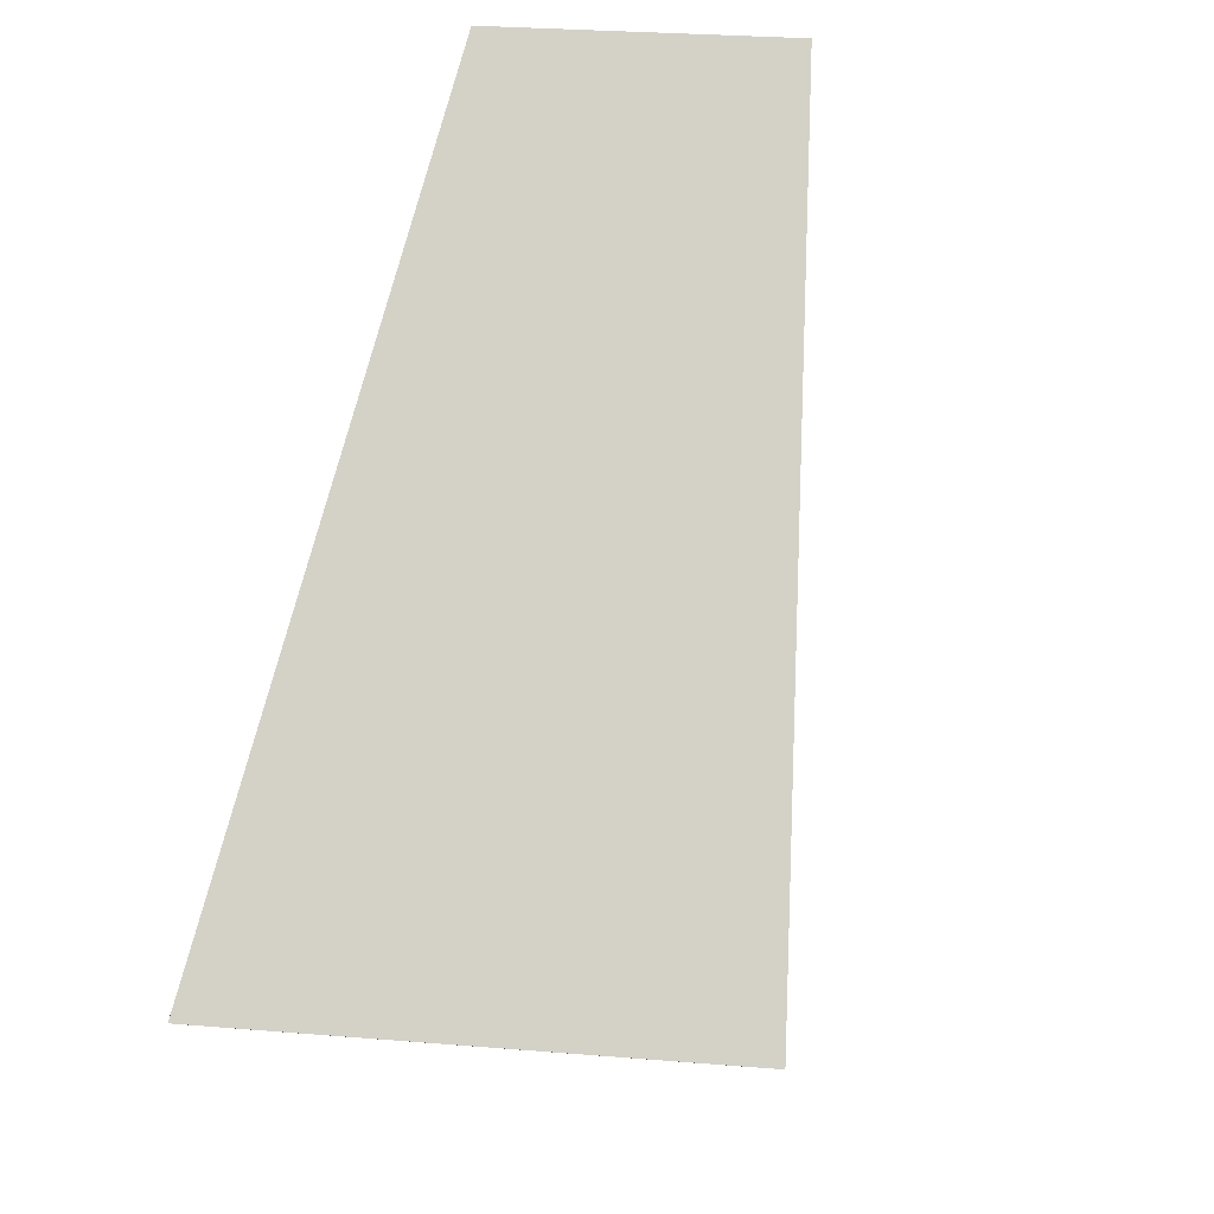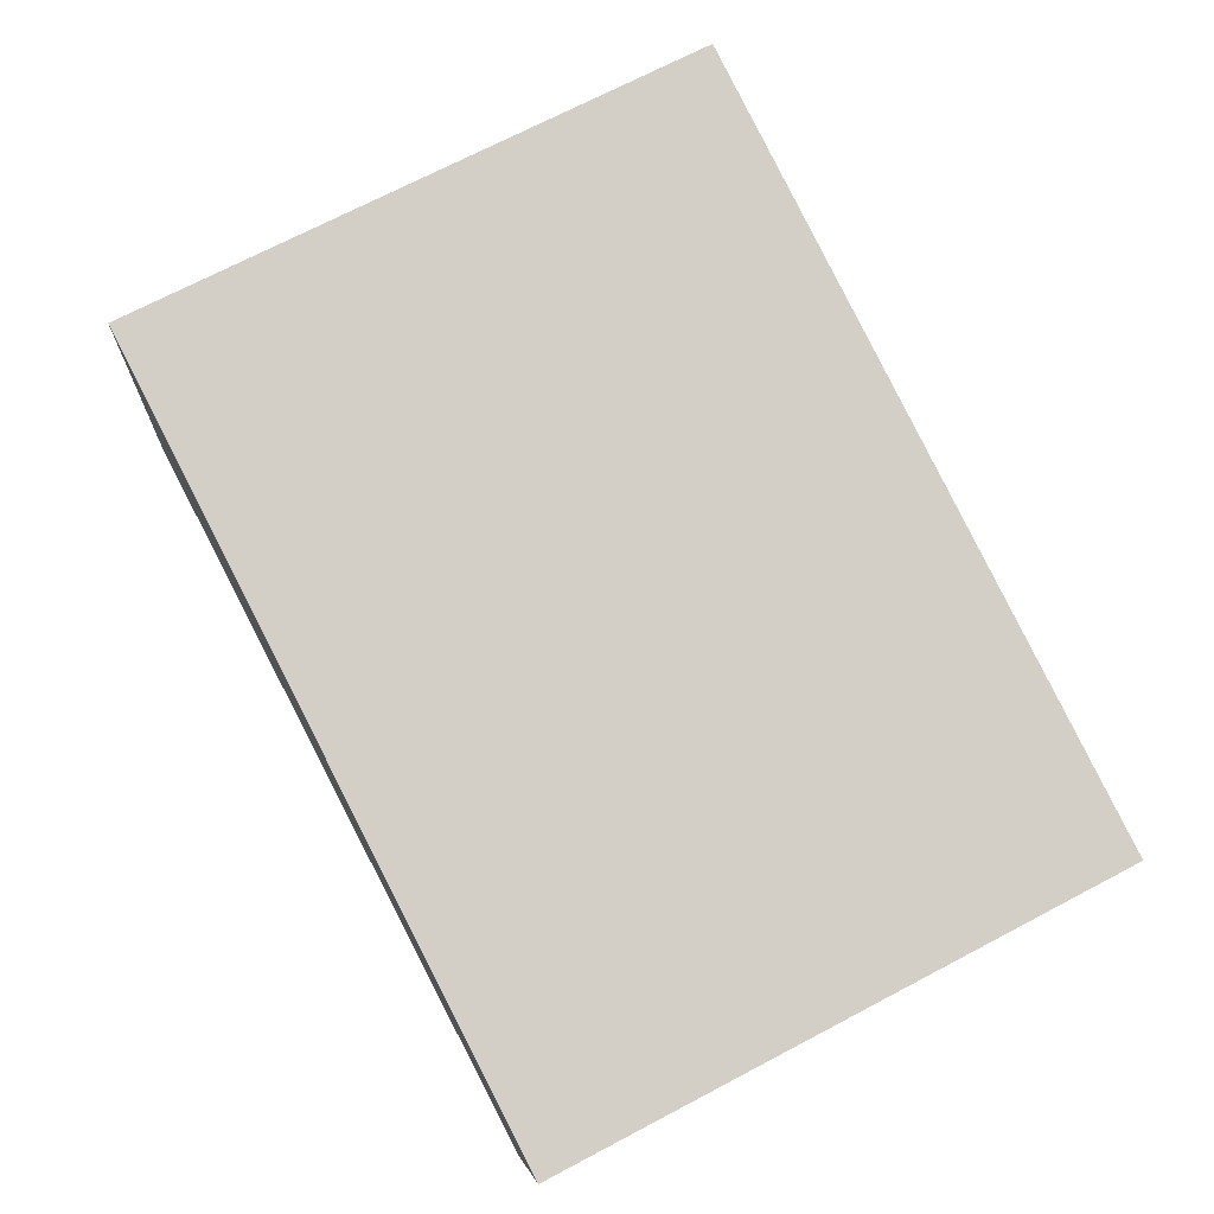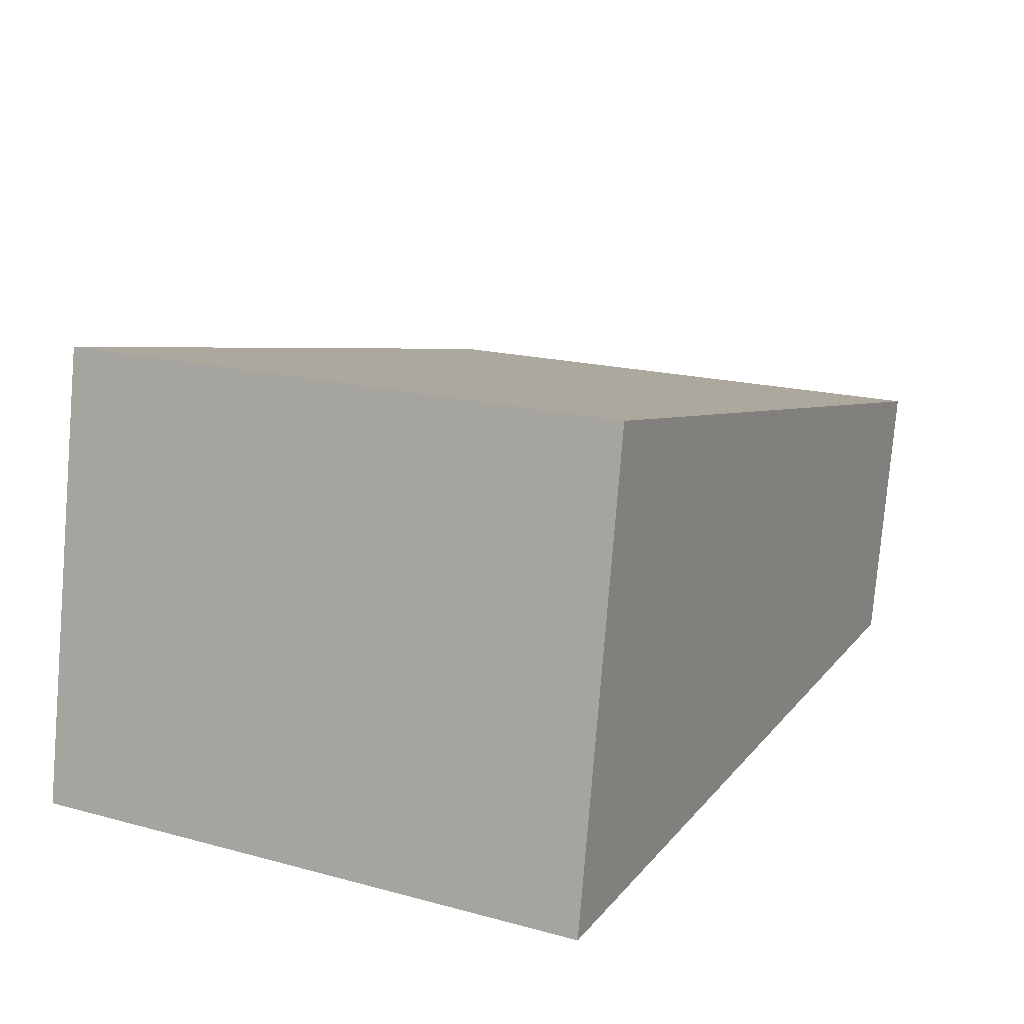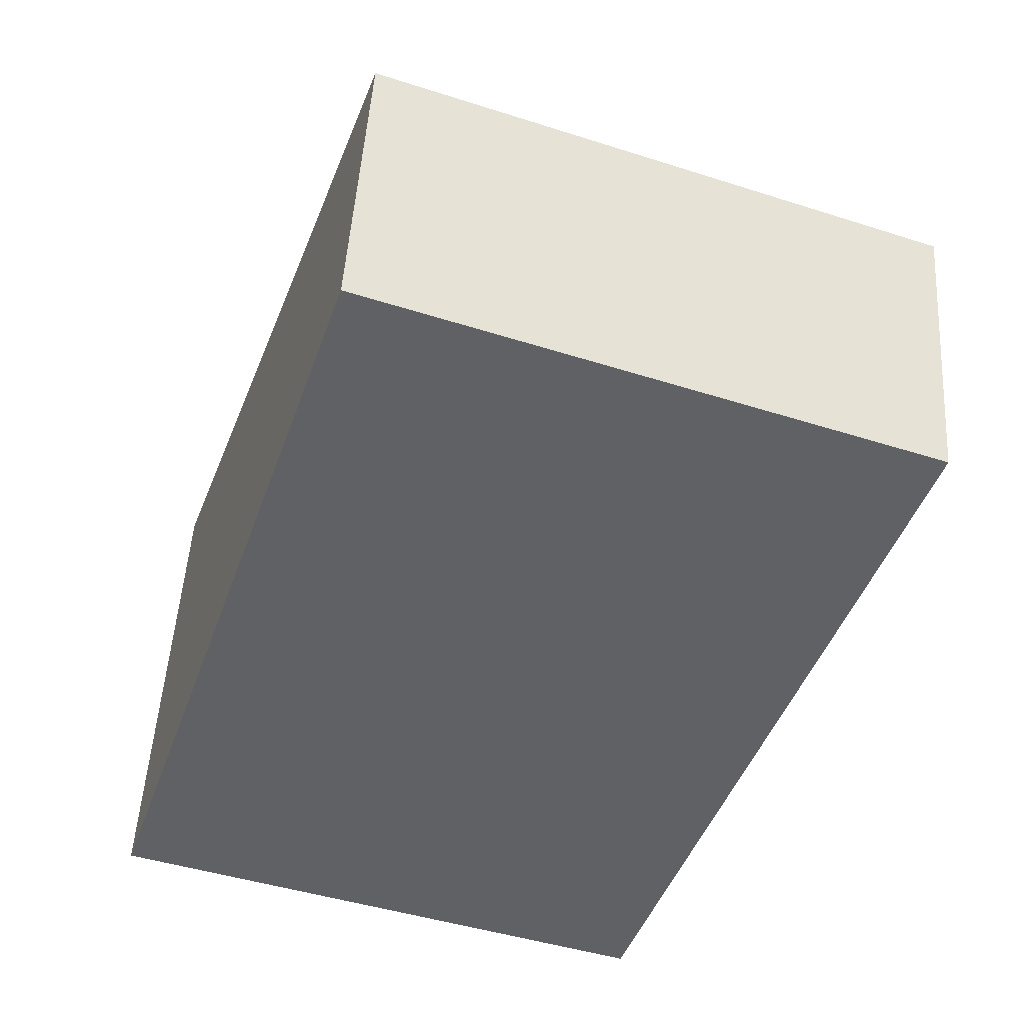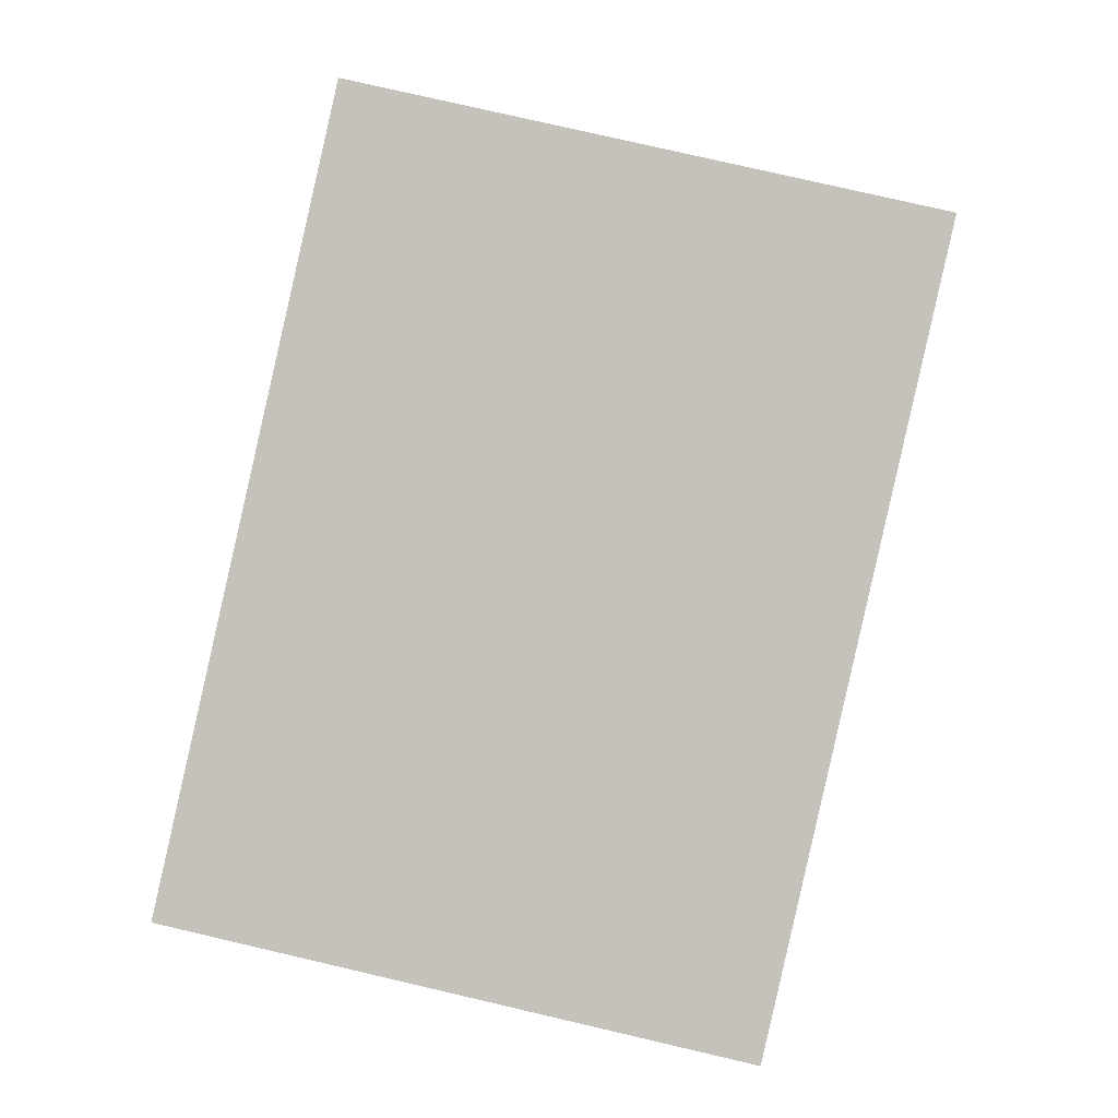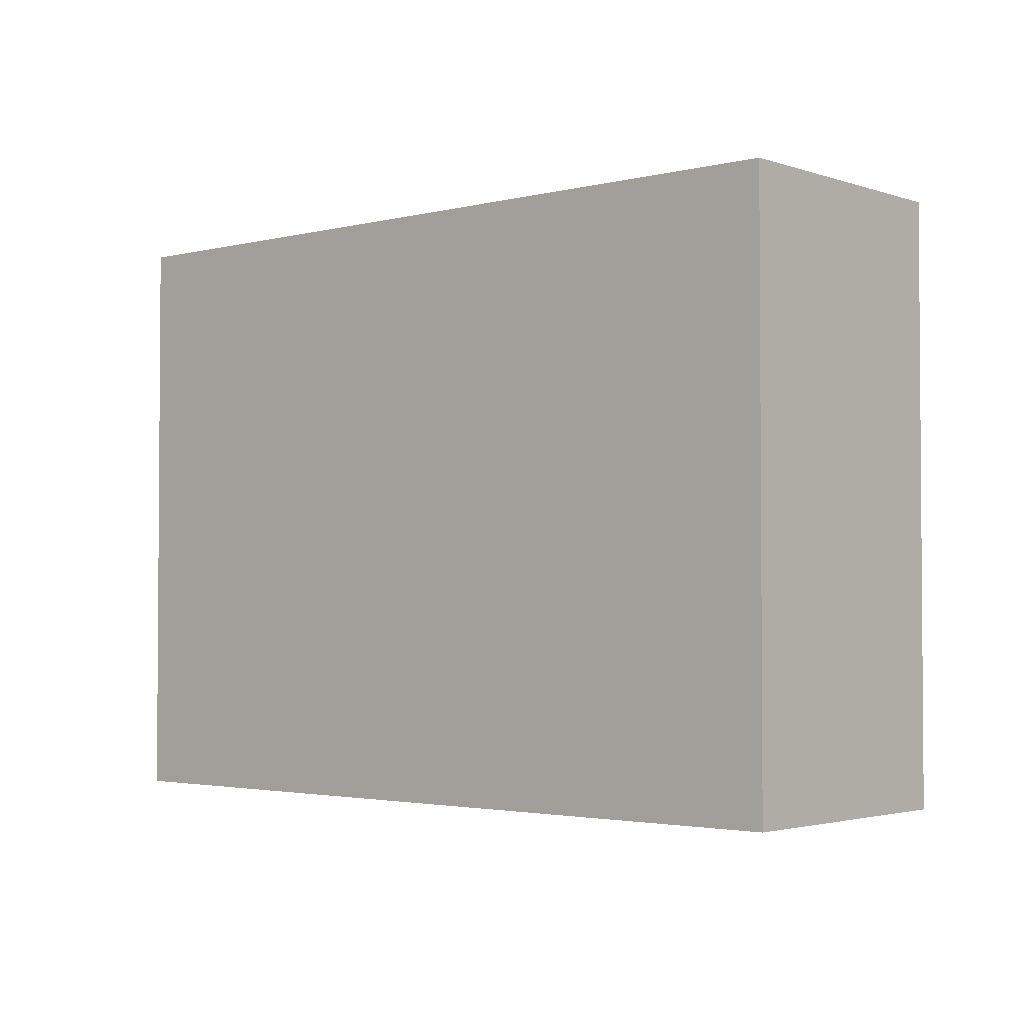
<metadata>
{"format":"obj","ext":"obj","renderer":"f3d","projection":"perspective","resolution":1024,"background":"white","views":[{"elev":79.8,"azim":-75.8,"up":"+Y"},{"elev":71.5,"azim":62.3,"up":"+Z"},{"elev":17.9,"azim":-62.4,"up":"+Z"},{"elev":-46.8,"azim":70.2,"up":"+Z"},{"elev":79.3,"azim":103.0,"up":"+Z"},{"elev":-2.5,"azim":53.0,"up":"+Y"}]}
</metadata>
<code>
v  0.659 4.843 3.743
v  6.743 4.843 0.154
v  0 4.843 2.965e-16
v  7.207 4.843 2.353
v  6.743 -9.43e-18 0.154
v  0 0 0
v  0.659 -2.292e-16 3.743
v  7.207 -1.441e-16 2.353
g defaultobject
f 1 2 3
f 2 1 4
f 5 3 2
f 3 5 6
f 6 1 3
f 1 6 7
f 7 4 1
f 4 7 8
f 8 2 4
f 2 8 5
f 5 7 6
f 7 5 8

</code>
